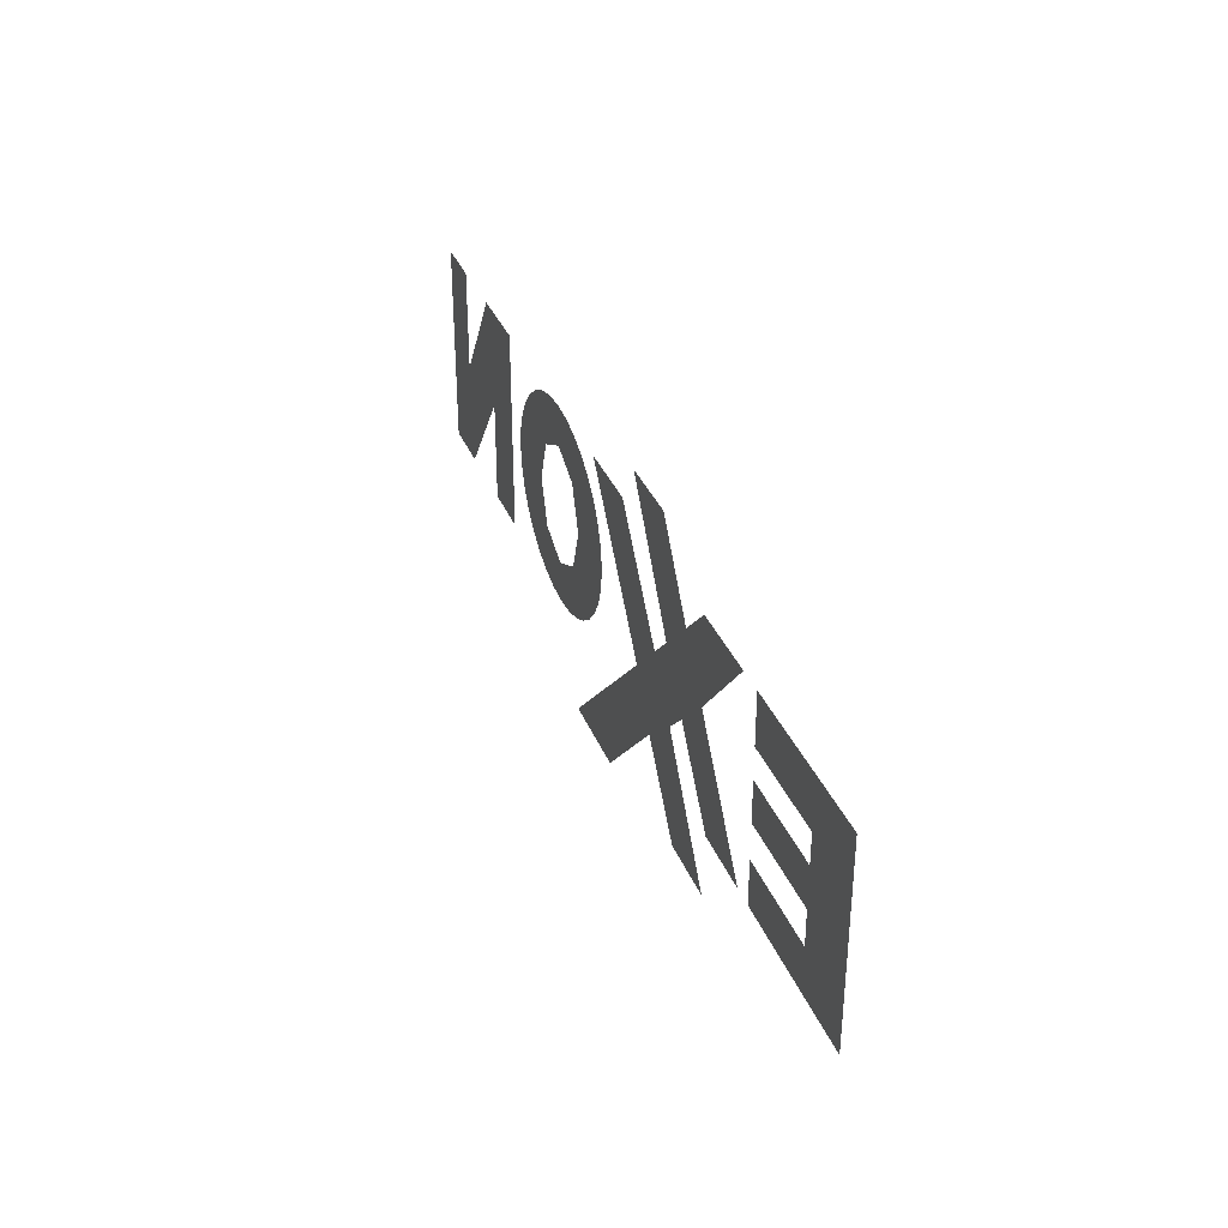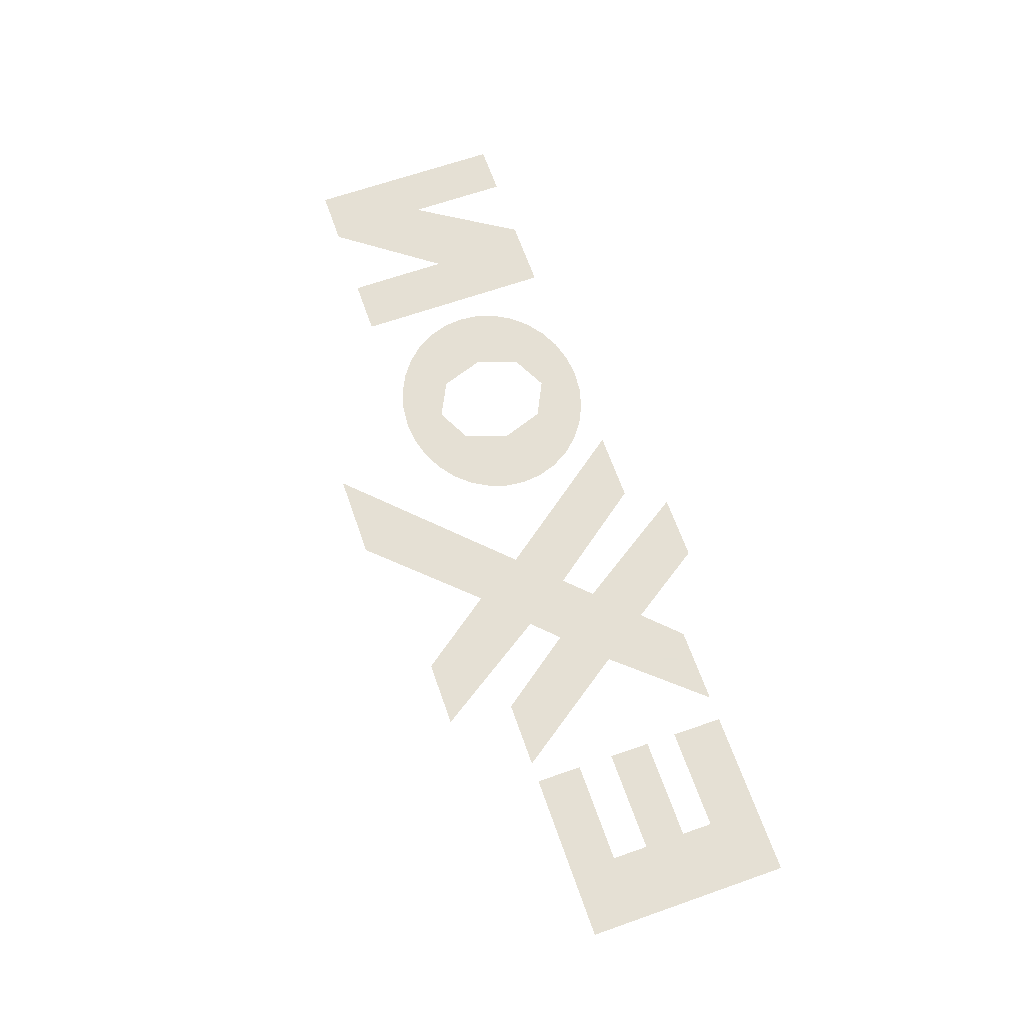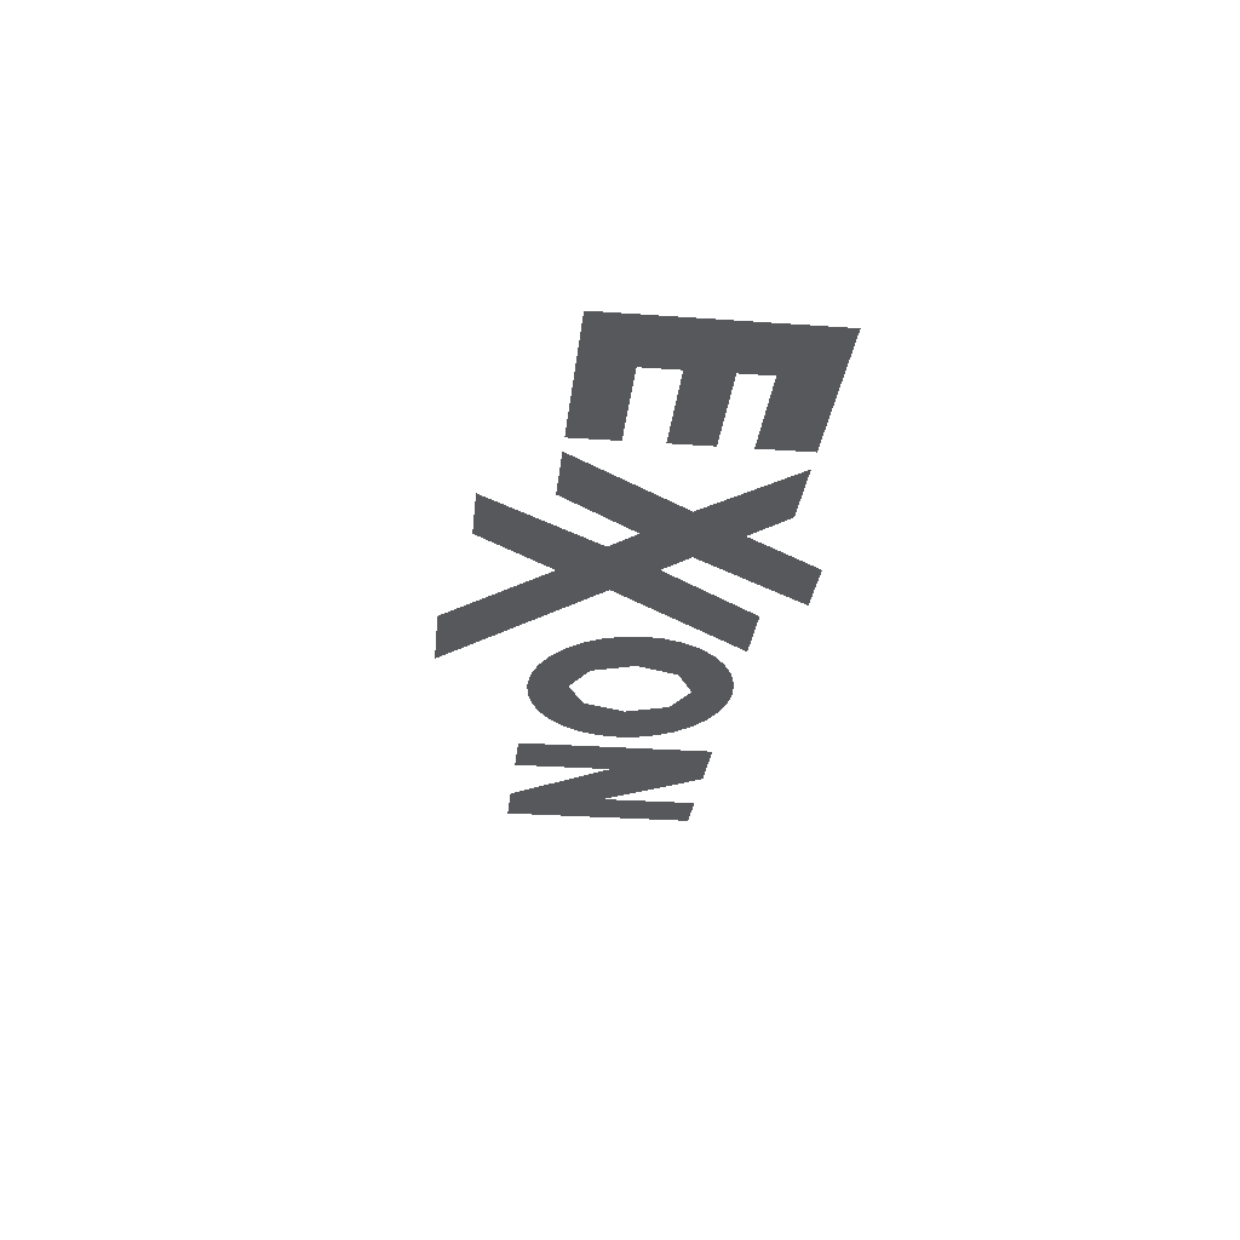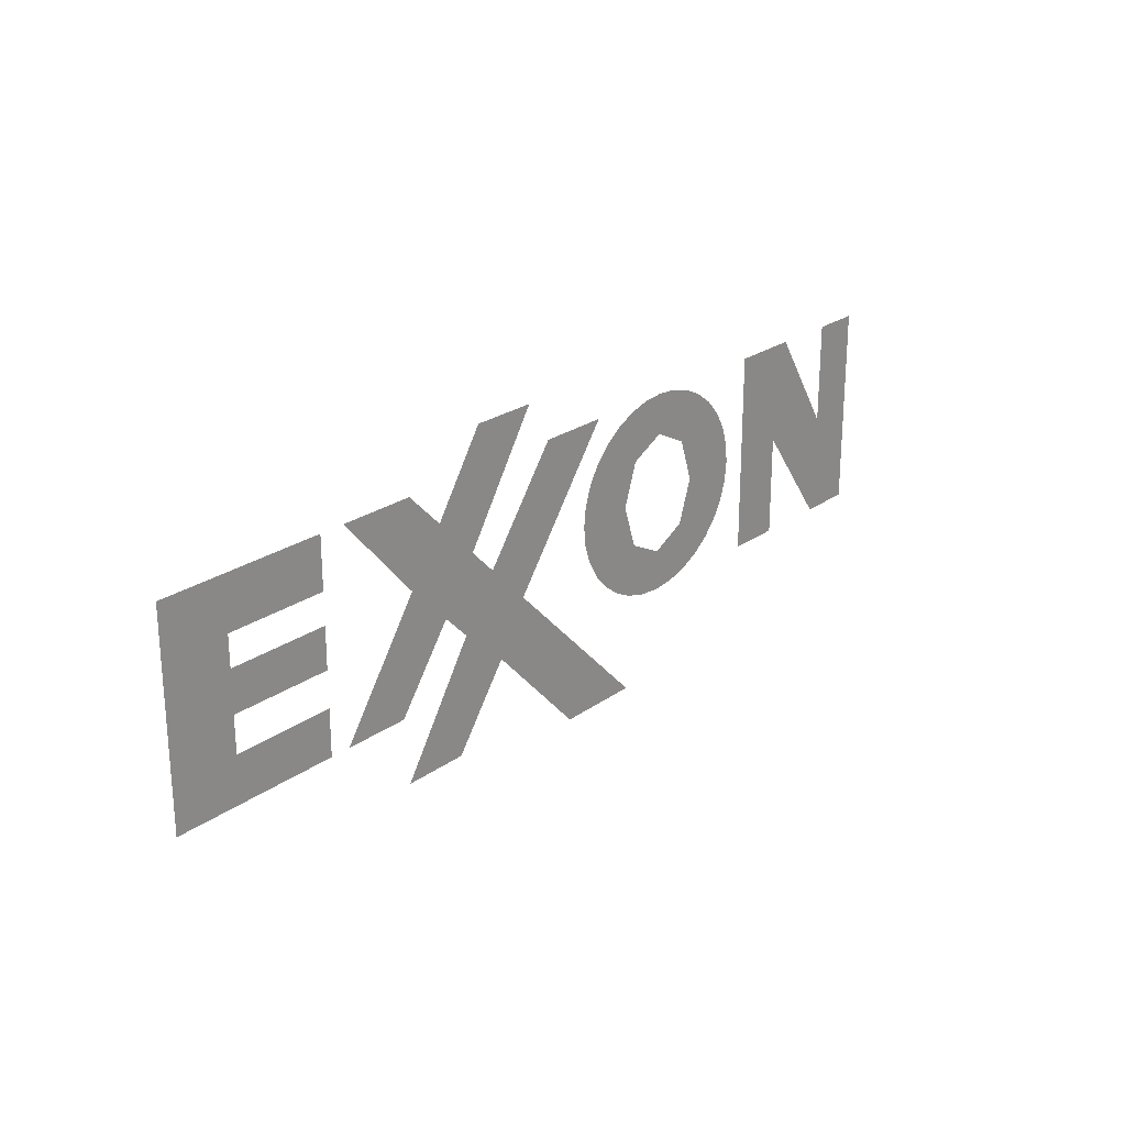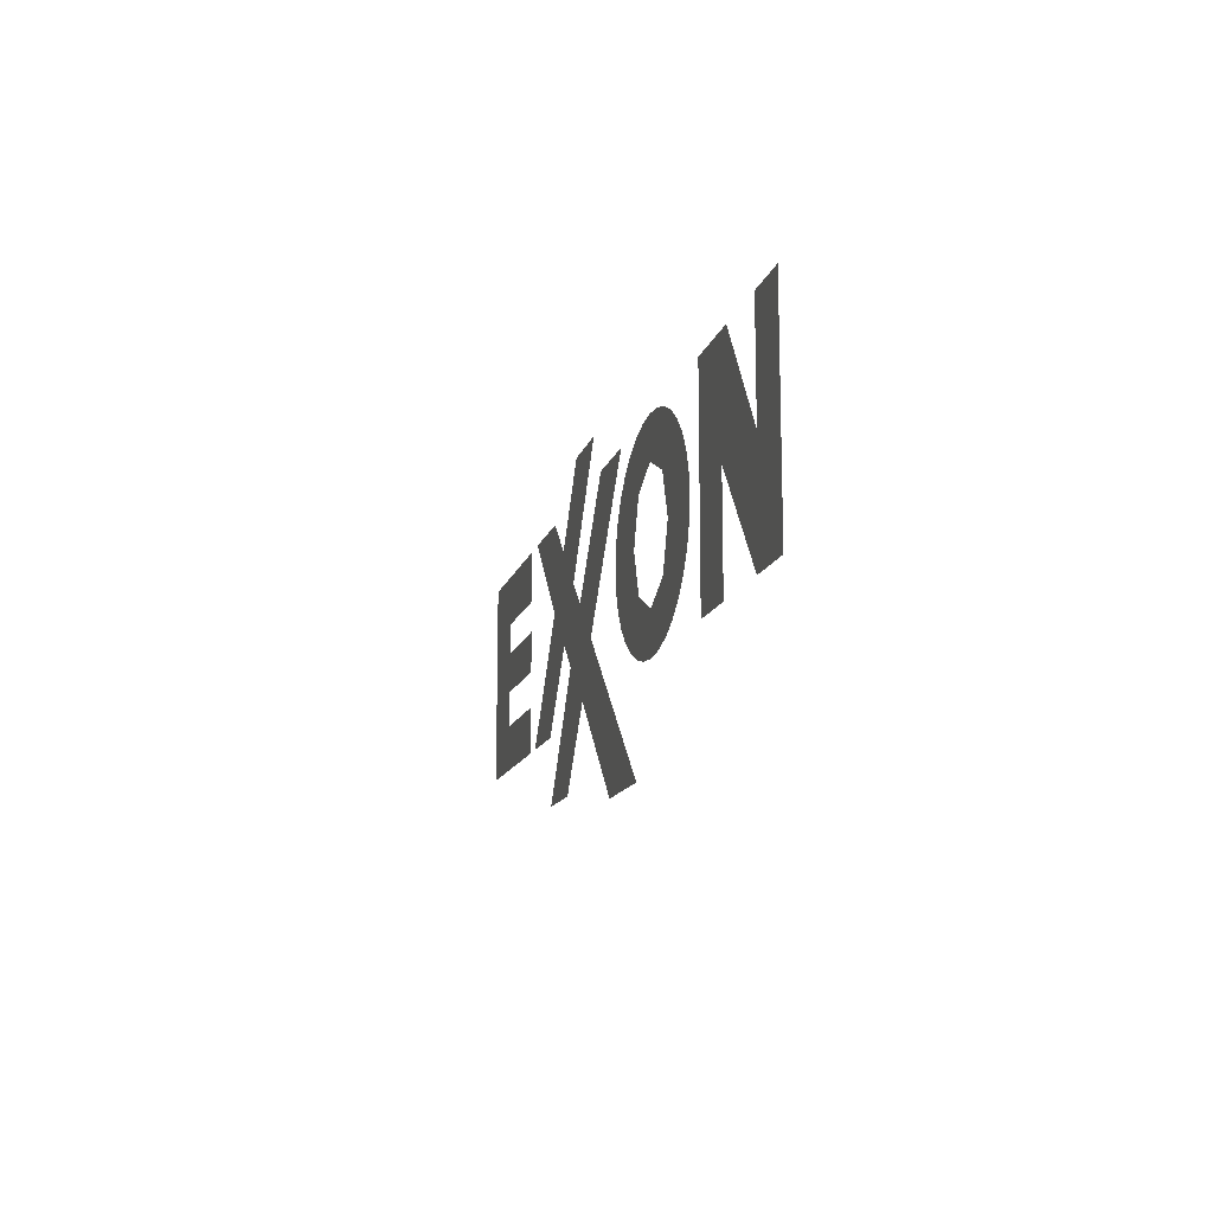
<metadata>
{"format":"obj","ext":"obj","renderer":"f3d","projection":"perspective","resolution":1024,"background":"white","views":[{"elev":34.4,"azim":-109.9,"up":"+Z"},{"elev":65.9,"azim":-109.4,"up":"+Y"},{"elev":-28.2,"azim":-96.1,"up":"+Y"},{"elev":23.9,"azim":-49.8,"up":"+Z"},{"elev":-13.8,"azim":75.7,"up":"+Z"}]}
</metadata>
<code>
v 0.95 0 0.8
v 0.8768 0 0.7121
v 0.95 0 0.5
v 0.95 0 0.8
v 0.7 0 0.8
v 0.8768 0 0.7121
v 0.45 0 0.8
v 0.5232 0 0.7121
v 0.7 0 0.8
v 0.45 0 0.8
v 0.45 0 0.5
v 0.5232 0 0.7121
v 0.45 0 0.2
v 0.5232 0 0.2879
v 0.45 0 0.5
v 0.45 0 0.2
v 0.7 0 0.2
v 0.5232 0 0.2879
v 0.95 0 0.2
v 0.8768 0 0.2879
v 0.7 0 0.2
v 0.95 0 0.2
v 0.95 0 0.5
v 0.8768 0 0.2879
v -1.475 0 1
v -2.3 0 1
v -1.975 0 0.75
v -1.475 0 0.75
v -1.975 0 0.6
v -1.975 0 0.75
v -2.3 0 1
v -2.3 0 0
v -1.975 0 0.6
v -2.3 0 0
v -1.975 0 0.4
v -1.475 0 0.6
v -1.975 0 0.6
v -1.975 0 0.4
v -1.475 0 0.4
v -1.975 0 0.4
v -2.3 0 0
v -1.975 0 0.225
v -1.975 0 0.225
v -2.3 0 0
v -1.475 0 0
v -1.475 0 0.225
v -0.8 0 0.825
v -0.975 0 1
v -1.35 0 1
v -0.975 0 0.575
v -0.6 0 0.625
v -0.8 0 0.825
v -0.975 0 0.575
v -0.775 0 0.375
v -0.55 0 1.2
v -0.8 0 0.825
v -0.6 0 0.625
v -0.225 0 1.2
v -0.775 0 0.375
v -0.975 0 0.575
v -1.375 0 0
v -1.05 0 0
v -0.475 0 0.5
v -0.6 0 0.625
v -0.775 0 0.375
v -0.65 0 0.25
v -0.275 0 0.3
v -0.475 0 0.5
v -0.65 0 0.25
v -0.425 0 0.05
v -0.1 0 1
v -0.475 0 0.5
v -0.275 0 0.3
v 0.25 0 1
v -0.425 0 0.05
v -0.65 0 0.25
v -1.025 0 -0.325
v -0.7 0 -0.325
v 0.475 0 -0.45
v -0.275 0 0.3
v -0.425 0 0.05
v 0.05 0 -0.45
v 0.7 0 0.8
v 0.7 0 1
v 0.5925 0 0.9905
v 0.4895 0 0.962
v 0.45 0 0.8
v 0.7 0 0.8
v 0.4895 0 0.962
v 0.3945 0 0.9155
v 0.45 0 0.8
v 0.3945 0 0.9155
v 0.311 0 0.8535
v 0.2425 0 0.778
v 0.45 0 0.5
v 0.45 0 0.8
v 0.2425 0 0.778
v 0.192 0 0.6915
v 0.45 0 0.5
v 0.192 0 0.6915
v 0.1605 0 0.5975
v 0.15 0 0.5
v 0.45 0 0.5
v 0.15 0 0.5
v 0.1605 0 0.4025
v 0.192 0 0.3085
v 0.45 0 0.5
v 0.192 0 0.3085
v 0.2425 0 0.222
v 0.45 0 0.2
v 0.45 0 0.2
v 0.2425 0 0.222
v 0.311 0 0.1465
v 0.3945 0 0.0845
v 0.45 0 0.2
v 0.3945 0 0.0845
v 0.4895 0 0.038
v 0.7 0 0.2
v 0.7 0 0.2
v 0.4895 0 0.038
v 0.5925 0 0.0095
v 0.7 0 0
v 0.7 0 0.2
v 0.7 0 0
v 0.8075 0 0.0095
v 0.9105 0 0.038
v 0.95 0 0.2
v 0.7 0 0.2
v 0.9105 0 0.038
v 1.006 0 0.0845
v 0.95 0 0.2
v 1.006 0 0.0845
v 1.089 0 0.1465
v 1.157 0 0.222
v 0.95 0 0.5
v 0.95 0 0.2
v 1.157 0 0.222
v 1.208 0 0.3085
v 0.95 0 0.5
v 1.208 0 0.3085
v 1.24 0 0.4025
v 1.25 0 0.5
v 0.95 0 0.5
v 1.25 0 0.5
v 1.24 0 0.5975
v 1.208 0 0.6915
v 0.95 0 0.5
v 1.208 0 0.6915
v 1.157 0 0.778
v 0.95 0 0.8
v 0.95 0 0.8
v 1.157 0 0.778
v 1.089 0 0.8535
v 1.006 0 0.9155
v 0.95 0 0.8
v 1.006 0 0.9155
v 0.9105 0 0.962
v 0.7 0 0.8
v 0.7 0 0.8
v 0.9105 0 0.962
v 0.8075 0 0.9905
v 0.7 0 1
v 1.65 0 0.5
v 1.725 0 1
v 1.375 0 1
v 1.375 0 0
v 1.65 0 0.5
v 1.375 0 0
v 1.65 0 0
v 2.05 0 0.5
v 1.725 0 1
v 1.65 0 0.5
v 2.025 0 0
v 2.05 0 0.5
v 2.025 0 0
v 2.3 0 0
v 2.3 0 1
v 2.3 0 1
v 2.05 0 1
v 2.05 0 0.5
g mesh18224
f 1 2 3
f 4 5 6
f 7 8 9
f 10 11 12
f 13 14 15
f 16 17 18
f 19 20 21
f 22 23 24
f 25 26 27
f 27 28 25
f 29 30 31
f 31 32 29
f 33 34 35
f 36 37 38
f 38 39 36
f 40 41 42
f 43 44 45
f 45 46 43
f 47 48 49
f 49 50 47
f 51 52 53
f 53 54 51
f 55 56 57
f 57 58 55
f 59 60 61
f 61 62 59
f 63 64 65
f 65 66 63
f 67 68 69
f 69 70 67
f 71 72 73
f 73 74 71
f 75 76 77
f 77 78 75
f 79 80 81
f 81 82 79
f 83 84 85
f 85 86 83
f 87 88 89
f 89 90 87
f 91 92 93
f 93 94 91
f 95 96 97
f 97 98 95
f 99 100 101
f 101 102 99
f 103 104 105
f 105 106 103
f 107 108 109
f 109 110 107
f 111 112 113
f 113 114 111
f 115 116 117
f 117 118 115
f 119 120 121
f 121 122 119
f 123 124 125
f 125 126 123
f 127 128 129
f 129 130 127
f 131 132 133
f 133 134 131
f 135 136 137
f 137 138 135
f 139 140 141
f 141 142 139
f 143 144 145
f 145 146 143
f 147 148 149
f 149 150 147
f 151 152 153
f 153 154 151
f 155 156 157
f 157 158 155
f 159 160 161
f 161 162 159
f 163 164 165
f 165 166 163
f 167 168 169
f 170 171 172
f 172 173 170
f 174 175 176
f 176 177 174
f 178 179 180

</code>
